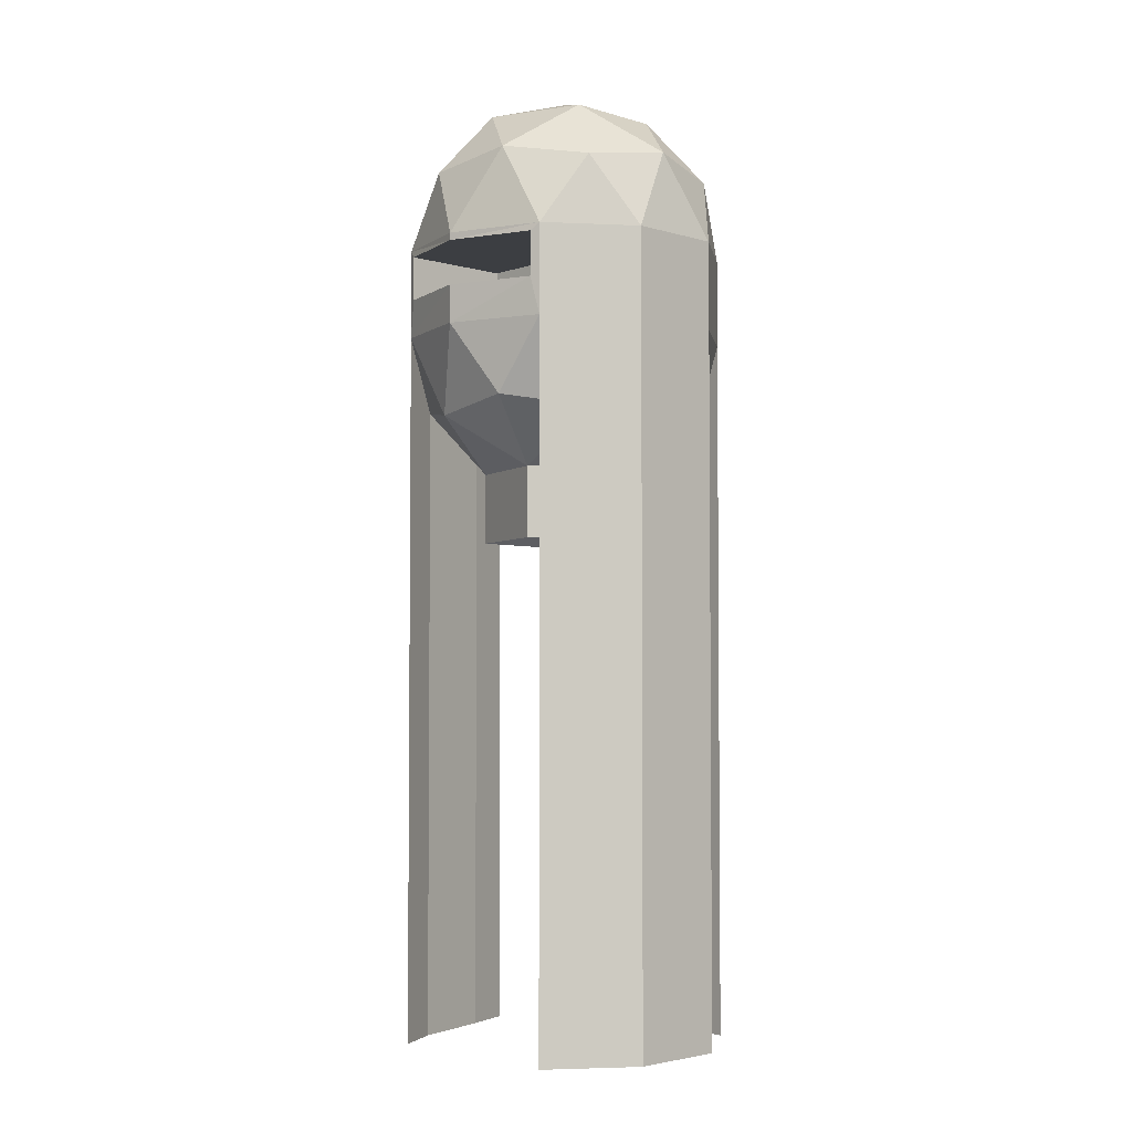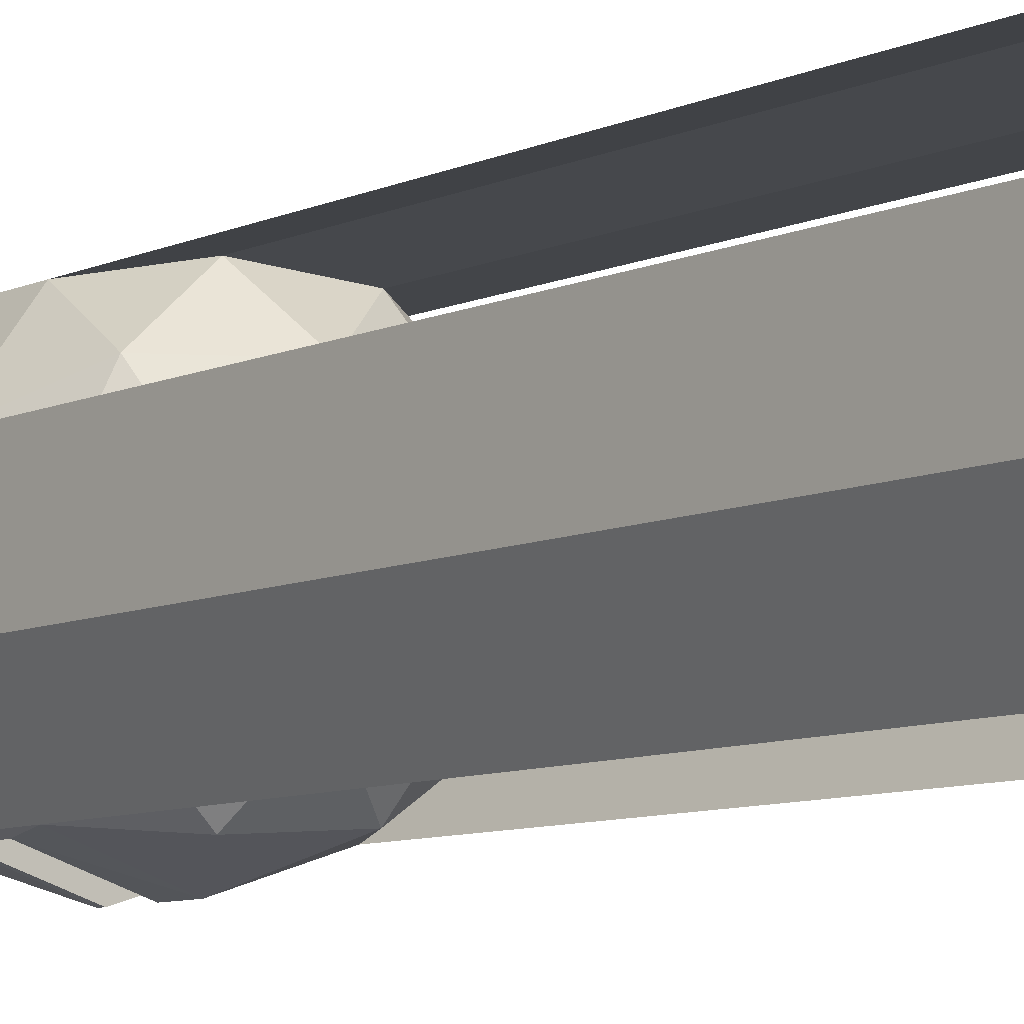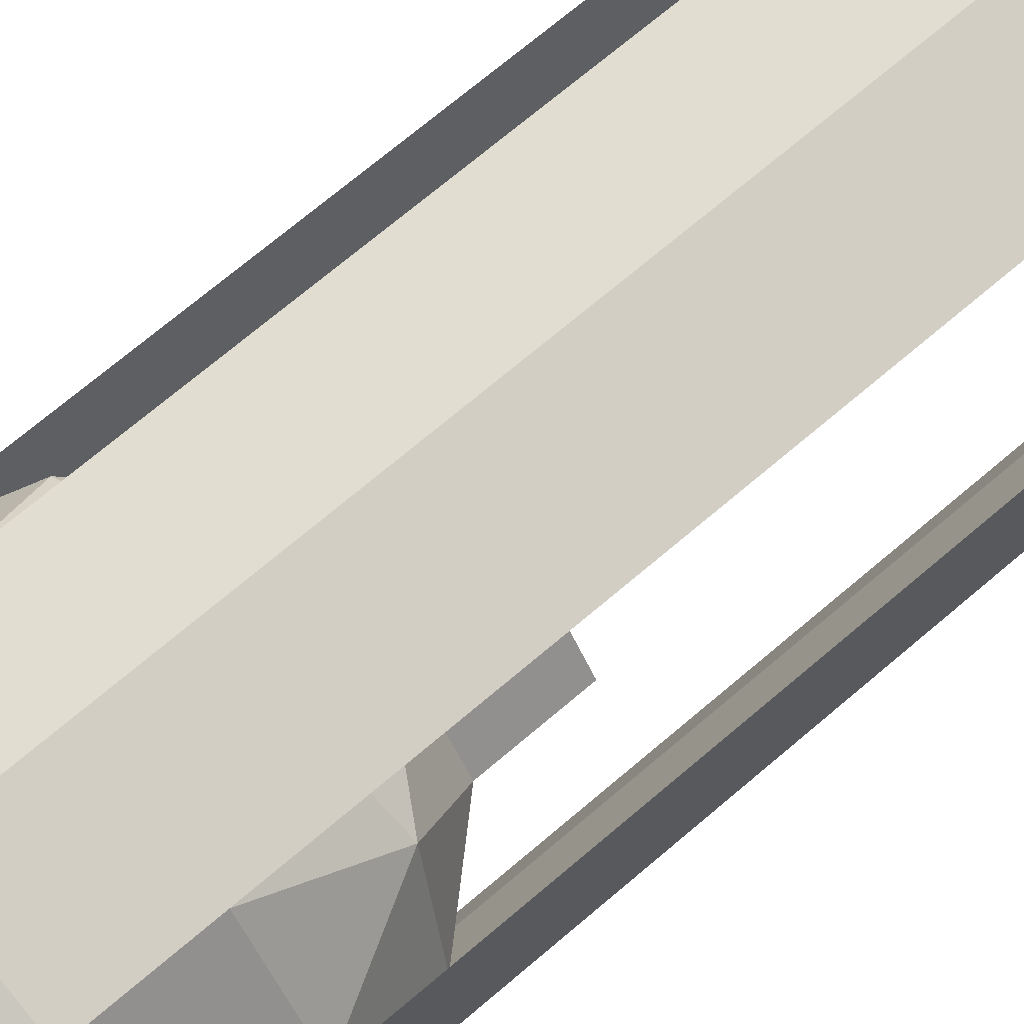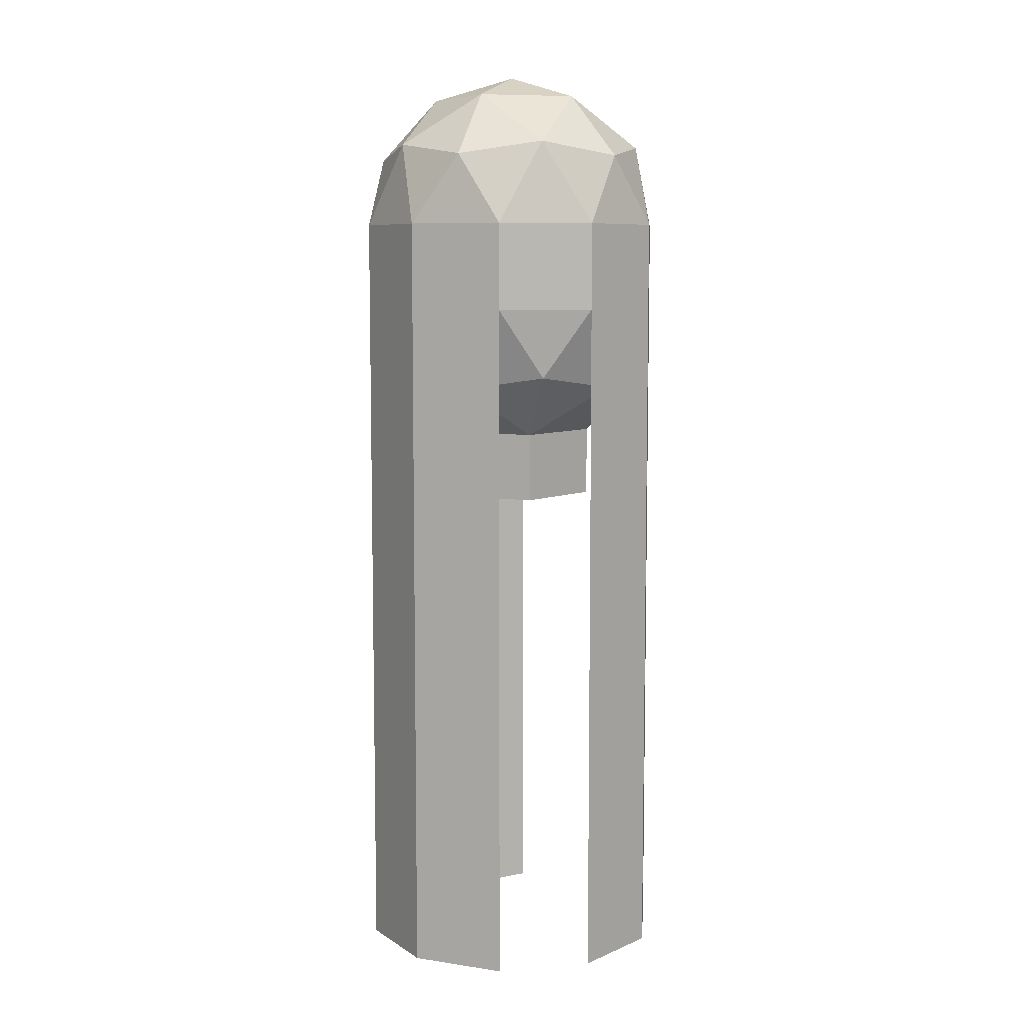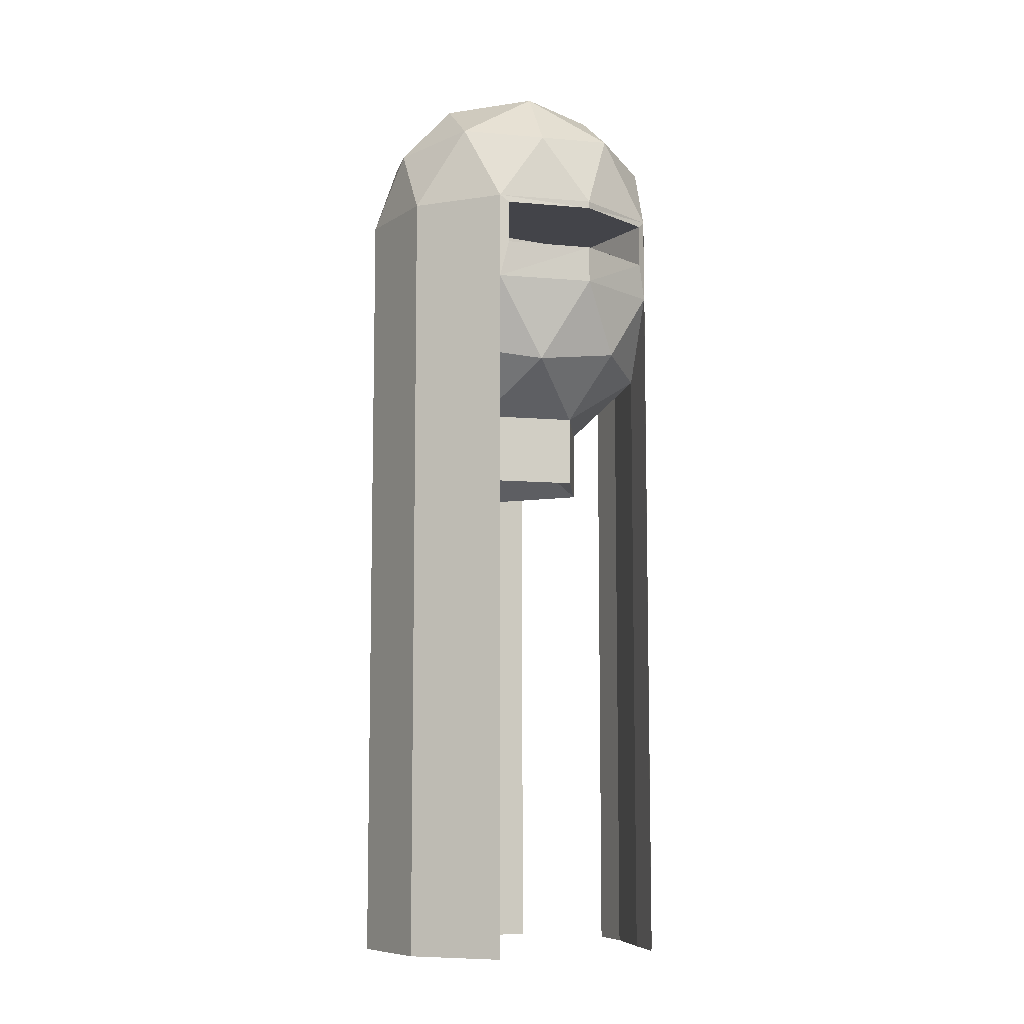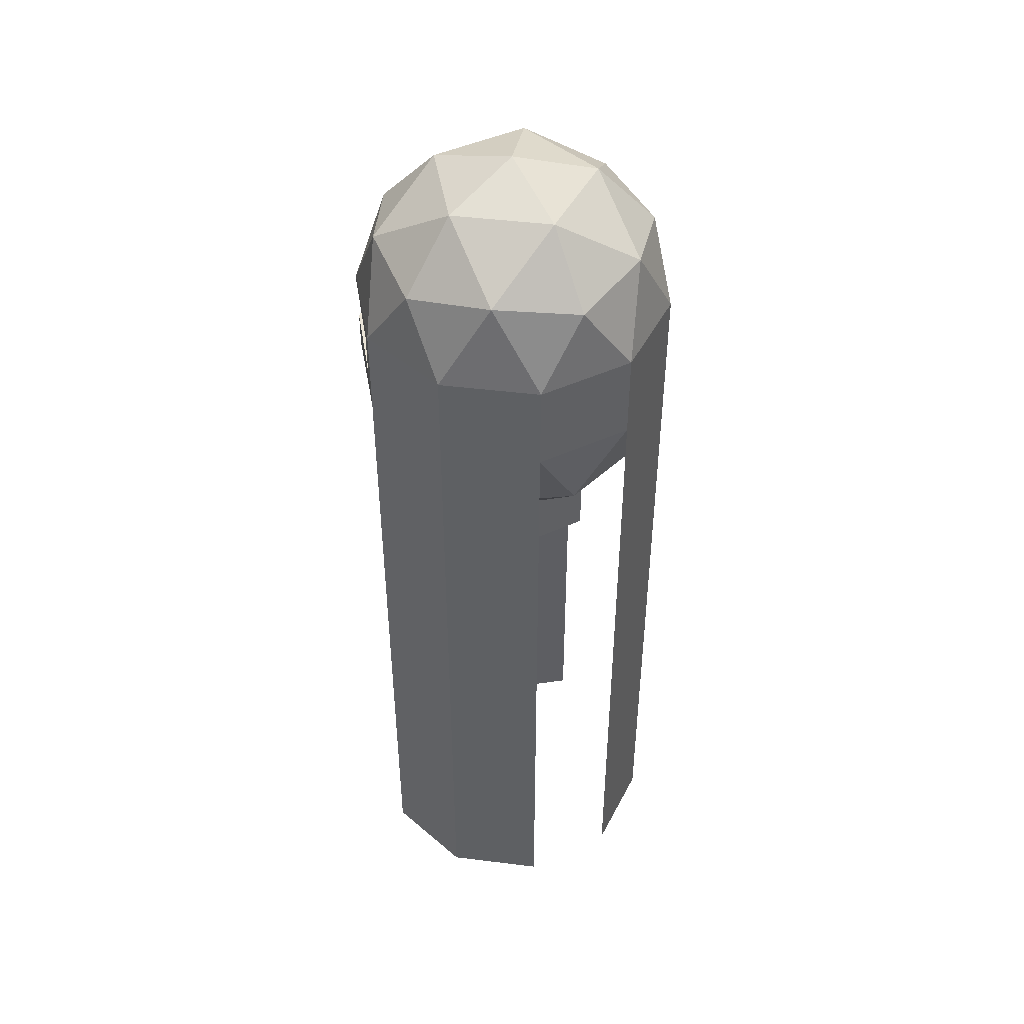
<metadata>
{"format":"obj","ext":"obj","renderer":"f3d","projection":"perspective","resolution":1024,"background":"white","views":[{"elev":-3.4,"azim":-134.9,"up":"+Y"},{"elev":-8.6,"azim":-39.7,"up":"+Z"},{"elev":68.3,"azim":-130.9,"up":"+Z"},{"elev":7.7,"azim":40.8,"up":"+Y"},{"elev":-8.6,"azim":148.5,"up":"+Y"},{"elev":45.7,"azim":-81.9,"up":"+Y"}]}
</metadata>
<code>
o Plane.001_Plane.002
v -17.12 10 5.562
v 2.924 25.31 -9
v 12.39 19.46 9
v -4.732 19.46 -14.56
v 9.463 25.31 0
v -4.732 19.46 14.56
v -15.31 19.46 0
v 12.39 19.46 -9
v -7.656 25.31 5.562
v 0 10 18
v 2.924 25.31 9
v -7.656 25.31 -5.562
v 0 28 0
v 16.1 18.05 0
v 4.975 18.05 -15.31
v -13.02 18.05 -9.463
v -13.02 18.05 9.463
v 4.975 18.05 15.31
v 17.12 10 -5.562
v 10.58 10 14.56
v -10.58 10 14.56
v -17.12 10 -5.562
v 17.12 10 5.562
v 10.58 10 -14.56
v 0 10 -18
v -10.58 10 -14.56
v 9.611 9.171 -15
v -17.12 10 5.562
v 0 10 18
v 0.01527 9.175 -18
v -9.595 9.175 -15
v 17.12 10 -5.562
v 10.58 10 14.56
v -10.58 10 14.56
v -17.12 10 -5.562
v 17.12 10 5.562
v -10.58 0 14.56
v 0 0 18
v 0.01527 4.225 -18
v -9.595 4.225 -15
v 10.58 0 14.56
v -17.12 0 -5.562
v 9.611 4.229 -15
v 17.12 0 5.562
v 17.12 0 -5.562
v -17.12 0 5.562
v 0.00014 0 0.0023
v 10.58 10 -14.56
v 9.611 4.229 -2.002
v 10.58 0 -14.56
v -9.389 4.229 -3.002
v 0 10 -18
v -10.58 10 -14.56
v -10.58 0 -14.56
v 0 0 -18
v -9.389 9.229 -3.002
v 9.611 9.229 -2.002
v 17.12 -1e-06 5.562
v -2.924 -15.31 -9
v -12.39 -9.463 9
v 4.732 -9.463 -14.56
v -9.463 -15.31 0
v 4.732 -9.463 14.56
v 15.31 -9.463 0
v -12.39 -9.463 -9
v 7.656 -15.31 5.562
v -1e-06 0 18
v -2.924 -15.31 9
v 7.656 -15.31 -5.562
v -16.1 -8.05 0
v -4.975 -8.05 -15.31
v 13.02 -8.05 -9.463
v 13.02 -8.05 9.463
v -4.975 -8.05 15.31
v -17.12 1e-06 -5.562
v -10.58 1e-06 14.56
v 10.58 -1e-06 14.56
v 17.12 -1e-06 -5.562
v -17.12 1e-06 5.562
v -10.58 1e-06 -14.56
v -1e-06 0 -18
v 10.58 -1e-06 -14.56
v -6e-06 -17 -0
v -2.924 -23.31 9
v 7.656 -23.31 -5.562
v -9.463 -23.31 -0
v -2.924 -23.31 -9
v 7.656 -23.31 5.562
v -16.1 -80.01 0
v -17.12 -79.98 5.562
v -4.975 -79.98 15.31
v -1e-06 -79.98 18
v -12.39 -79.94 -9
v 15.31 -79.94 0
v 13.02 -79.94 -9.463
v 4.732 -79.98 14.56
v 10.58 -79.98 -14.56
v -17.12 -79.98 -5.562
v -10.58 -79.98 14.56
v 17.12 -79.98 -5.562
v 10.58 -79.98 14.56
v 17.12 -79.98 5.562
v -10.58 -79.98 -14.56
f 10 18 6
f 21 10 6
f 10 20 18
f 26 22 16
f 23 19 14
f 22 7 16
f 22 1 7
f 19 8 14
f 19 24 8
f 32 36 44
f 35 53 54
f 48 32 45
f 28 35 42
f 33 29 38
f 29 34 37
f 44 41 47
f 45 44 47
f 50 45 47
f 55 50 47
f 54 55 47
f 42 54 47
f 46 42 47
f 37 46 47
f 38 37 47
f 41 38 47
f 51 57 49
f 56 57 51
f 50 48 45
f 45 32 44
f 41 33 38
f 38 29 37
f 46 28 42
f 42 35 54
f 70 90 89
f 58 100 78
f 63 91 74
f 78 97 82
f 64 95 94
f 67 99 92
f 74 99 76
f 65 103 80
f 80 98 75
f 63 101 96
f 64 102 58
f 77 92 101
f 72 97 95
f 75 90 79
f 65 89 93
f 70 79 90
f 58 102 100
f 63 96 91
f 78 100 97
f 64 72 95
f 67 76 99
f 74 91 99
f 65 93 103
f 80 103 98
f 63 77 101
f 64 94 102
f 77 67 92
f 72 82 97
f 75 98 90
f 65 70 89
f 14 8 5
f 16 7 12
f 17 6 9
f 15 4 2
f 18 3 11
f 25 4 15
f 21 6 17
f 25 26 4
f 26 16 4
f 11 5 13
f 11 3 5
f 3 14 5
f 2 12 13
f 2 4 12
f 4 16 12
f 9 11 13
f 9 6 11
f 6 18 11
f 24 25 15
f 12 9 13
f 12 7 9
f 7 17 9
f 5 2 13
f 5 8 2
f 8 15 2
f 20 3 18
f 20 23 3
f 23 14 3
f 1 17 7
f 1 21 17
f 24 15 8
f 36 33 41
f 34 28 46
f 30 52 48
f 43 27 48
f 39 43 50
f 30 31 53
f 40 54 53
f 40 39 55
f 40 51 39
f 39 49 43
f 49 39 51
f 56 51 40
f 30 27 57
f 31 30 56
f 56 30 57
f 43 49 57
f 27 43 57
f 31 56 40
f 44 36 41
f 37 34 46
f 54 40 55
f 55 39 50
f 52 30 53
f 27 30 48
f 31 40 53
f 50 43 48
f 70 65 62
f 72 64 69
f 73 63 66
f 71 61 59
f 74 60 68
f 81 61 71
f 77 63 73
f 81 82 61
f 82 72 61
f 68 60 62
f 60 70 62
f 59 61 69
f 61 72 69
f 66 63 68
f 63 74 68
f 80 81 71
f 69 64 66
f 64 73 66
f 62 65 59
f 65 71 59
f 76 60 74
f 76 79 60
f 79 70 60
f 58 73 64
f 58 77 73
f 80 71 65
f 66 85 69
f 59 85 87
f 68 86 84
f 59 86 62
f 68 88 66
f 84 86 83
f 87 85 83
f 88 84 83
f 85 88 83
f 86 87 83
f 66 88 85
f 59 69 85
f 68 62 86
f 59 87 86
f 68 84 88

</code>
